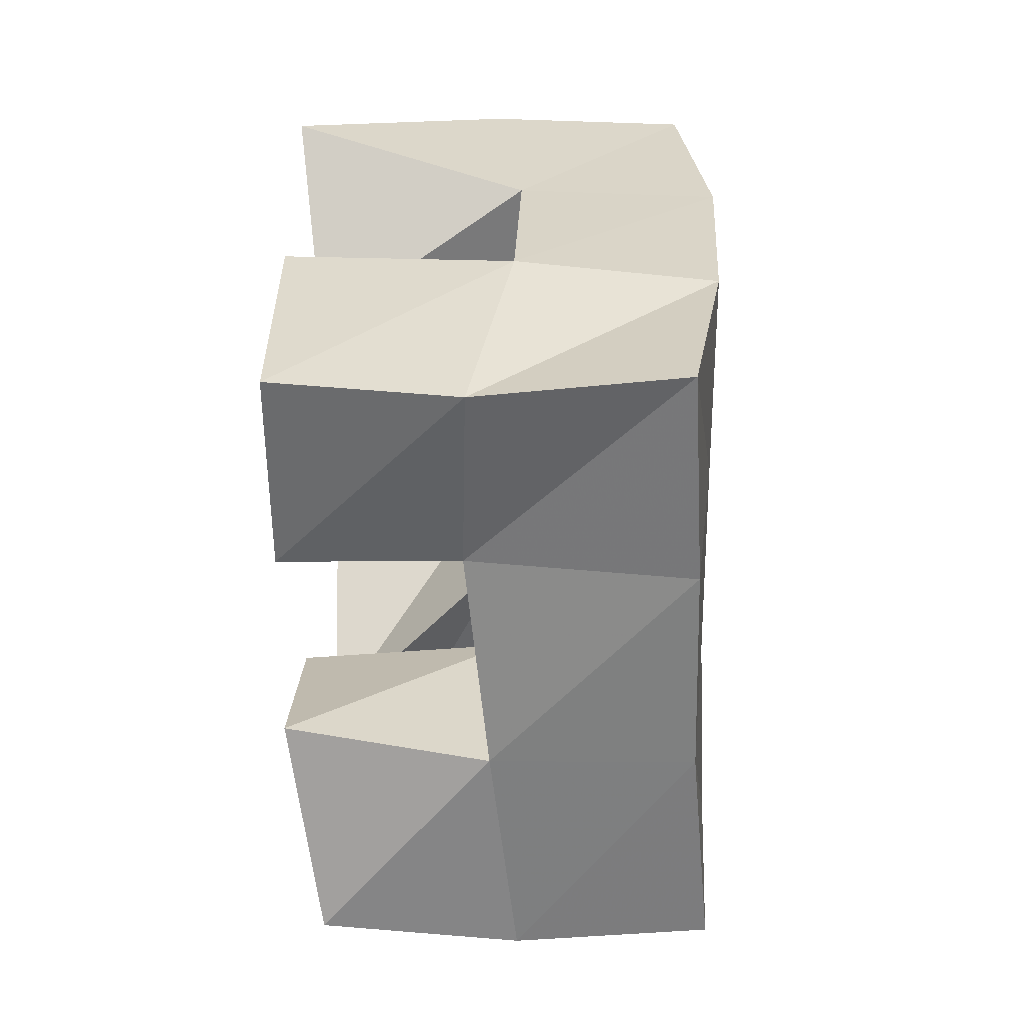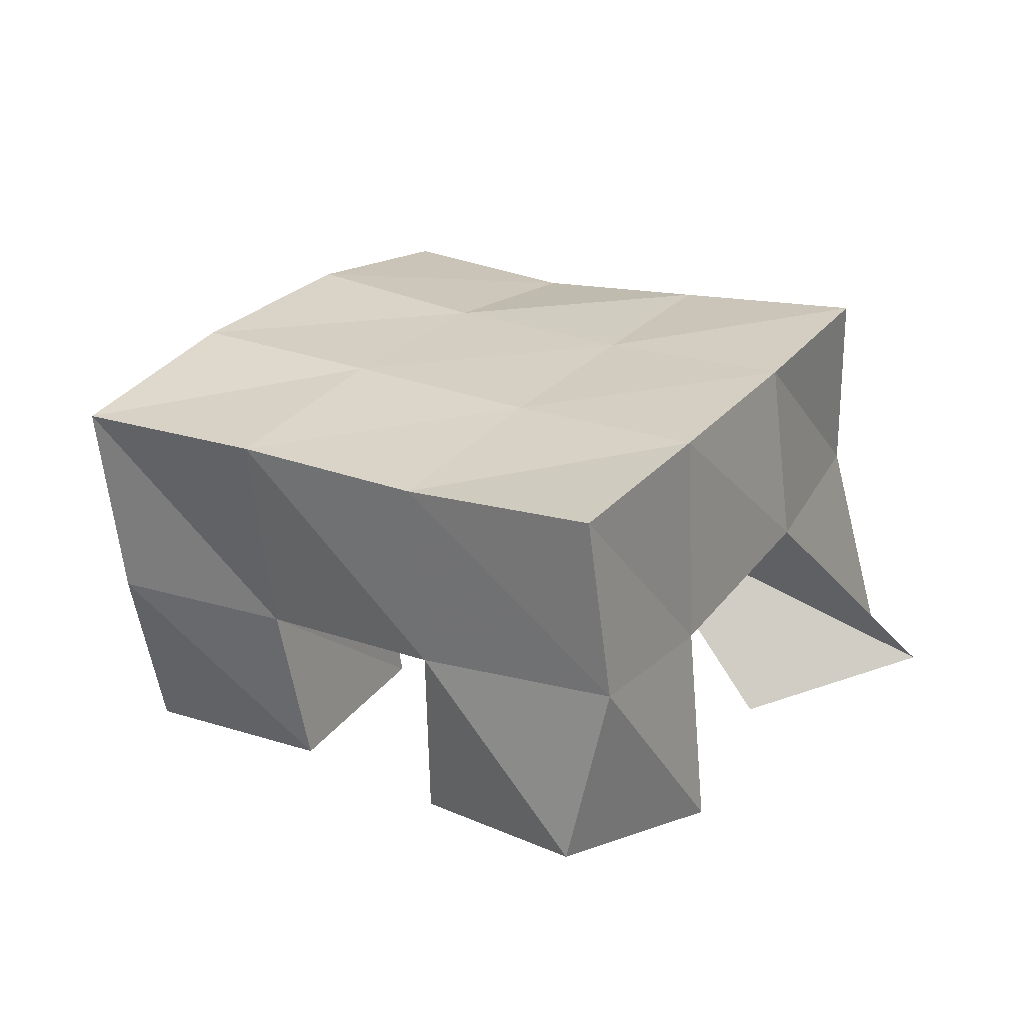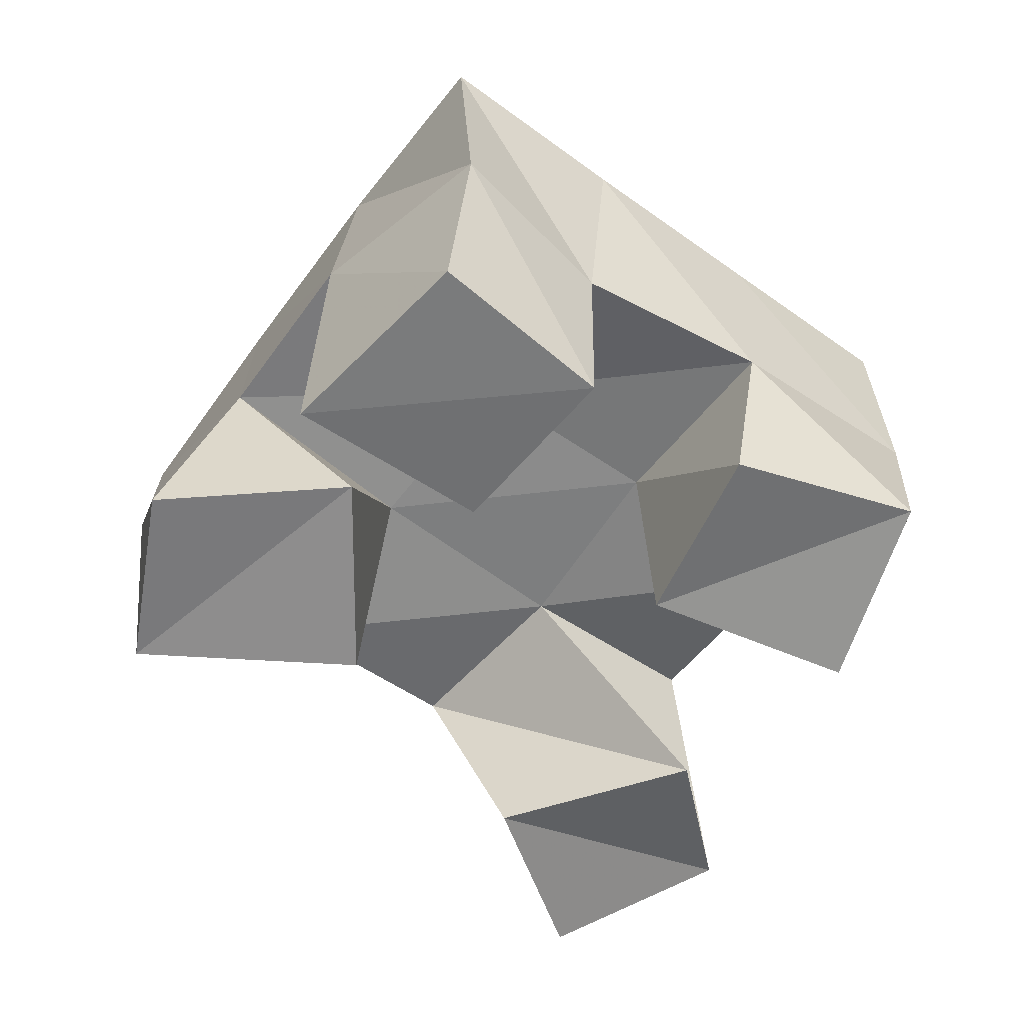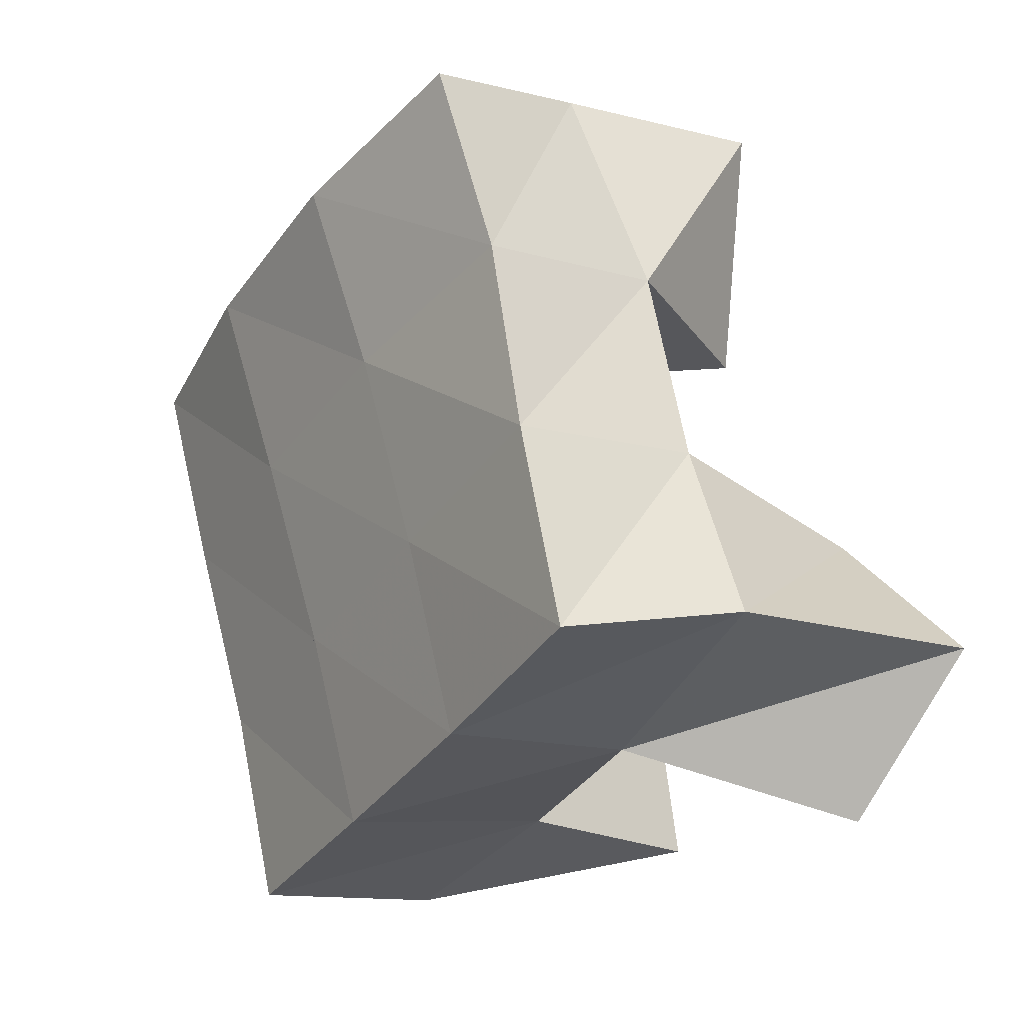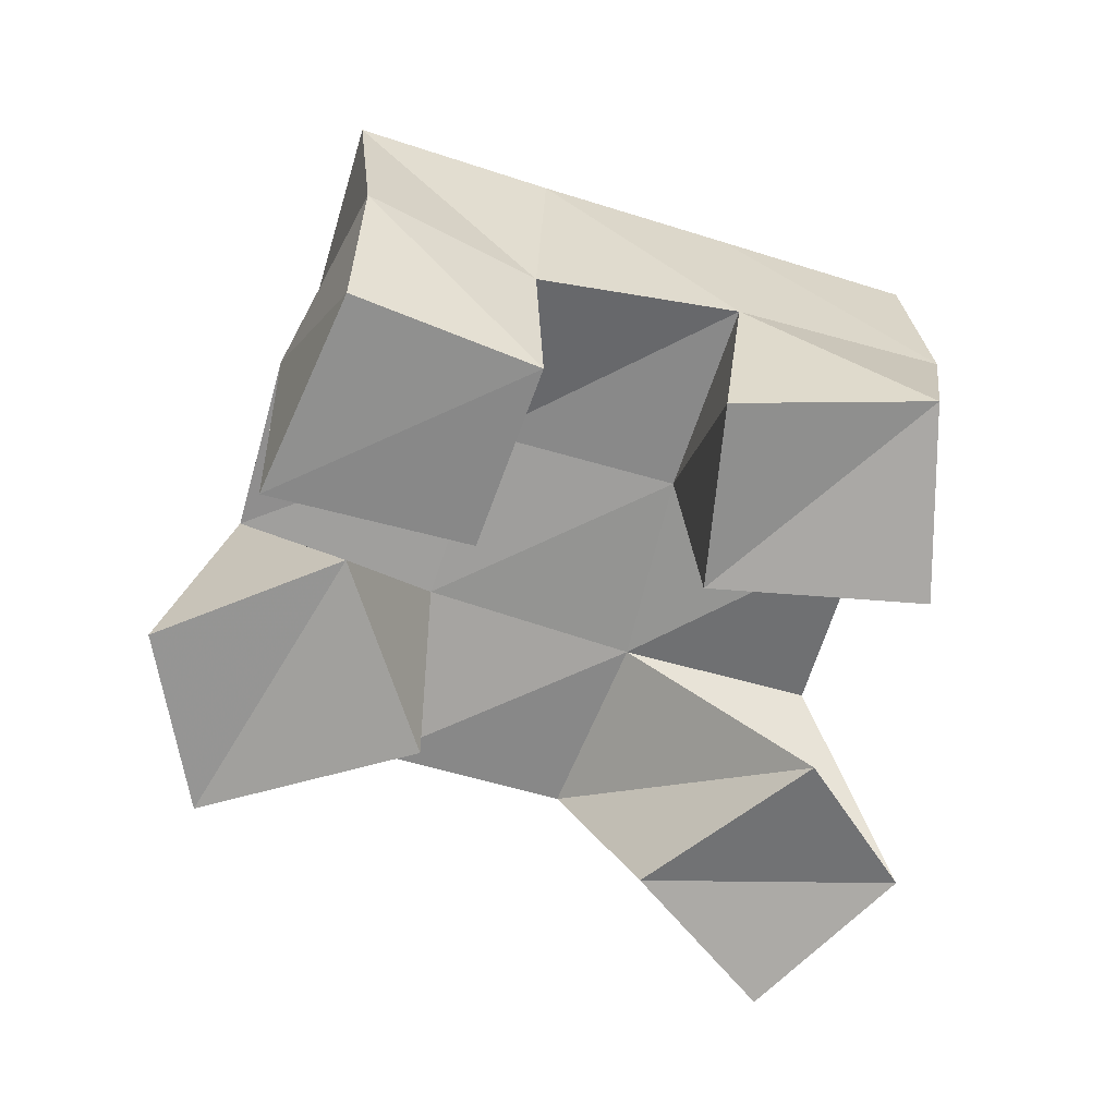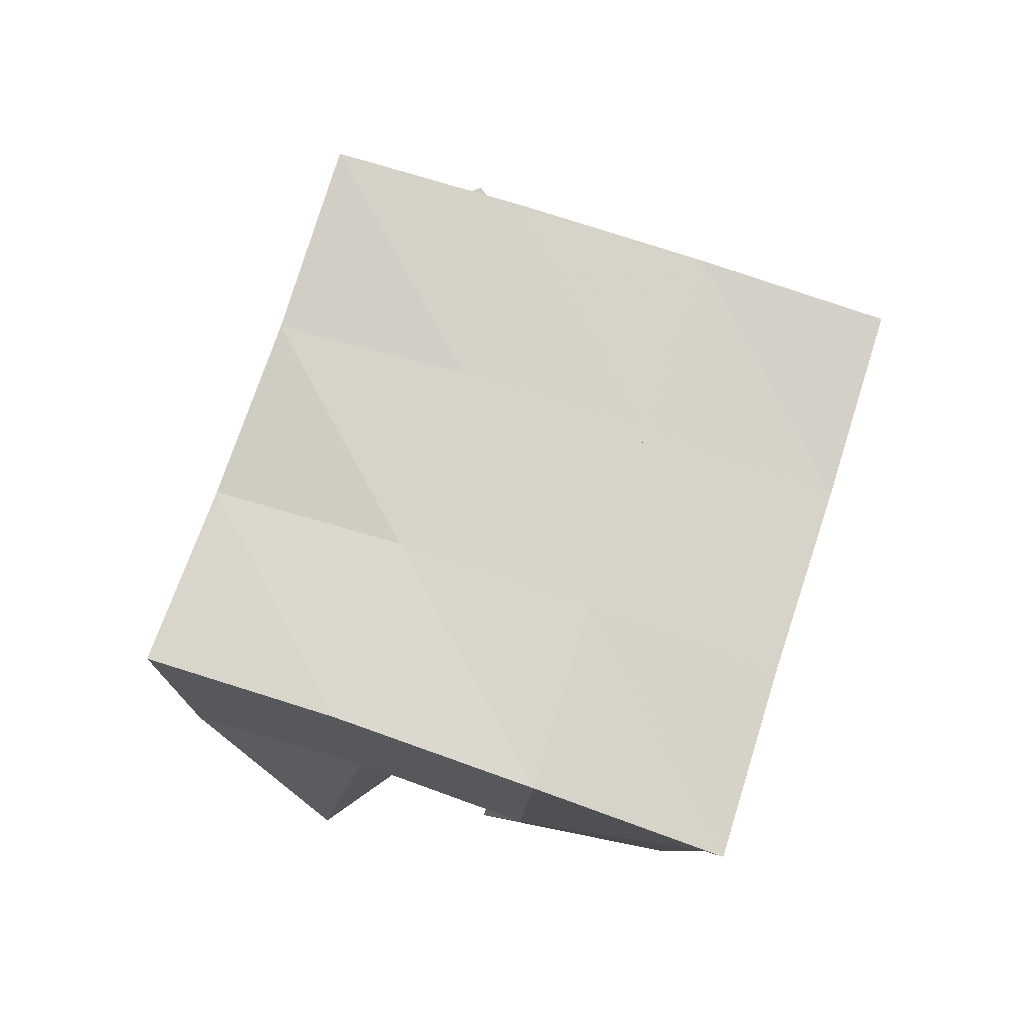
<metadata>
{"format":"obj","ext":"obj","renderer":"f3d","projection":"perspective","resolution":1024,"background":"white","views":[{"elev":2.9,"azim":91.7,"up":"+Z"},{"elev":25.7,"azim":147.8,"up":"+Y"},{"elev":-58.3,"azim":79.7,"up":"+Y"},{"elev":-2.4,"azim":-124.3,"up":"+Z"},{"elev":-65.6,"azim":99.0,"up":"+Y"},{"elev":75.6,"azim":44.8,"up":"+Y"}]}
</metadata>
<code>
v 2.291 0.1001 -0.1997
v 2.303 0.1557 -0.1913
v 2.312 0.1138 -0.2404
v 2.348 0.156 -0.2239
v 2.332 0.1 -0.1759
v 2.33 0.1498 -0.1545
v 2.356 0.1019 -0.2229
v 2.371 0.1496 -0.1796
v 2.429 0.102 -0.1506
v 2.437 0.153 -0.1529
v 2.471 0.1 -0.1736
v 2.478 0.1432 -0.1728
v 2.45 0.1 -0.1032
v 2.463 0.1542 -0.1051
v 2.495 0.1 -0.1328
v 2.505 0.1449 -0.1361
v 2.377 0.1004 -0.1278
v 2.355 0.1425 -0.1107
v 2.428 0.1061 -0.1189
v 2.397 0.1492 -0.1317
v 2.37 0.1 -0.0696
v 2.379 0.148 -0.06329
v 2.419 0.1003 -0.06934
v 2.421 0.1548 -0.08555
v 2.398 0.1 -0.2551
v 2.395 0.1472 -0.2445
v 2.445 0.1081 -0.2628
v 2.437 0.1541 -0.2683
v 2.41 0.1 -0.2024
v 2.417 0.1508 -0.1982
v 2.456 0.1 -0.2139
v 2.461 0.1484 -0.2206
v 2.306 0.2036 -0.1945
v 2.351 0.2021 -0.219
v 2.329 0.1984 -0.1501
v 2.373 0.1998 -0.1749
v 2.348 0.1928 -0.1072
v 2.394 0.1995 -0.1305
v 2.368 0.1942 -0.06374
v 2.415 0.2021 -0.08676
v 2.396 0.2009 -0.2421
v 2.418 0.1995 -0.1982
v 2.44 0.2001 -0.1538
v 2.464 0.2009 -0.1097
v 2.441 0.1995 -0.2642
v 2.464 0.1959 -0.2202
v 2.486 0.1957 -0.1762
v 2.509 0.1939 -0.1318
f 1 2 4
f 3 1 4
f 2 6 8
f 4 2 8
f 6 5 7
f 8 6 7
f 5 1 3
f 7 5 3
f 8 7 3
f 4 8 3
f 2 1 5
f 6 2 5
f 9 10 12
f 11 9 12
f 10 14 16
f 12 10 16
f 14 13 15
f 16 14 15
f 13 9 11
f 15 13 11
f 16 15 11
f 12 16 11
f 10 9 13
f 14 10 13
f 17 18 20
f 19 17 20
f 18 22 24
f 20 18 24
f 22 21 23
f 24 22 23
f 21 17 19
f 23 21 19
f 24 23 19
f 20 24 19
f 18 17 21
f 22 18 21
f 25 26 28
f 27 25 28
f 26 30 32
f 28 26 32
f 30 29 31
f 32 30 31
f 29 25 27
f 31 29 27
f 32 31 27
f 28 32 27
f 26 25 29
f 30 26 29
f 2 33 34
f 4 2 34
f 33 35 36
f 34 33 36
f 35 6 8
f 36 35 8
f 6 2 4
f 8 6 4
f 36 8 4
f 34 36 4
f 33 2 6
f 35 33 6
f 6 35 36
f 8 6 36
f 35 37 38
f 36 35 38
f 37 18 20
f 38 37 20
f 18 6 8
f 20 18 8
f 38 20 8
f 36 38 8
f 35 6 18
f 37 35 18
f 18 37 38
f 20 18 38
f 37 39 40
f 38 37 40
f 39 22 24
f 40 39 24
f 22 18 20
f 24 22 20
f 40 24 20
f 38 40 20
f 37 18 22
f 39 37 22
f 4 34 41
f 26 4 41
f 34 36 42
f 41 34 42
f 36 8 30
f 42 36 30
f 8 4 26
f 30 8 26
f 42 30 26
f 41 42 26
f 34 4 8
f 36 34 8
f 8 36 42
f 30 8 42
f 36 38 43
f 42 36 43
f 38 20 10
f 43 38 10
f 20 8 30
f 10 20 30
f 43 10 30
f 42 43 30
f 36 8 20
f 38 36 20
f 20 38 43
f 10 20 43
f 38 40 44
f 43 38 44
f 40 24 14
f 44 40 14
f 24 20 10
f 14 24 10
f 44 14 10
f 43 44 10
f 38 20 24
f 40 38 24
f 26 41 45
f 28 26 45
f 41 42 46
f 45 41 46
f 42 30 32
f 46 42 32
f 30 26 28
f 32 30 28
f 46 32 28
f 45 46 28
f 41 26 30
f 42 41 30
f 30 42 46
f 32 30 46
f 42 43 47
f 46 42 47
f 43 10 12
f 47 43 12
f 10 30 32
f 12 10 32
f 47 12 32
f 46 47 32
f 42 30 10
f 43 42 10
f 10 43 47
f 12 10 47
f 43 44 48
f 47 43 48
f 44 14 16
f 48 44 16
f 14 10 12
f 16 14 12
f 48 16 12
f 47 48 12
f 43 10 14
f 44 43 14

</code>
